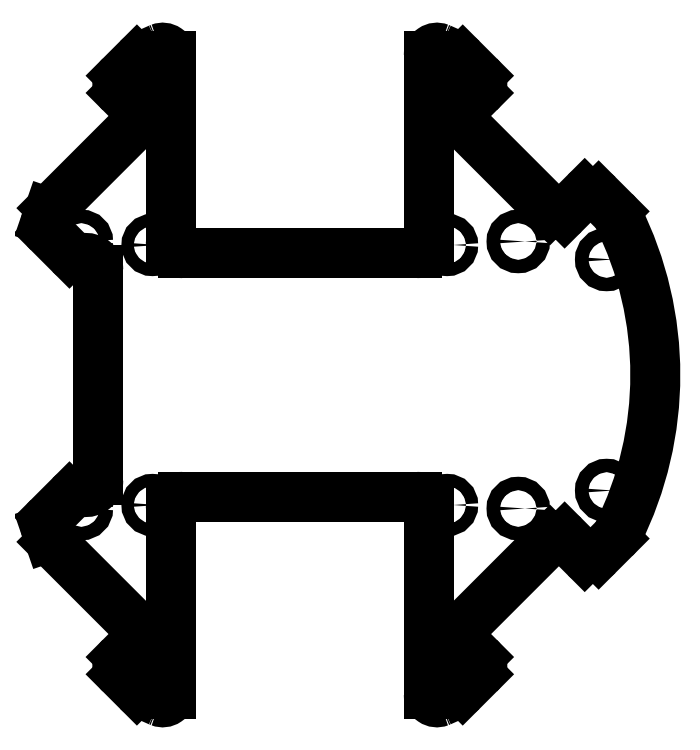
<metadata>
{"format":"dxf","ext":"dxf","renderer":"ezdxf+matplotlib","layout":"modelspace","background":"white","min_lineweight":24,"dpi":150}
</metadata>
<code>
0
SECTION
2
ENTITIES
0
CIRCLE
8
0
10
35.65
20
-75.62
30
0
40
1.65
210
0
220
-0
230
1
0
CIRCLE
8
0
10
-35.65
20
-75.62
30
0
40
1.65
210
0
220
-0
230
1
0
CIRCLE
8
0
10
-53.77
20
-32.86
30
0
40
1.65
210
0
220
-0
230
1
0
ARC
8
0
10
-2.309e-13
20
2.887e-14
30
0
40
87.5
210
0
220
-0
230
1
50
63.29
51
66.68
0
ARC
8
0
10
32.66
20
75.76
30
0
40
5
210
0
220
-0
230
1
50
66.68
51
68.78
0
ARC
8
0
10
33.75
20
78.55
30
0
40
2
210
0
220
-0
230
1
50
68.78
51
180
0
LINE
8
0
10
31.75
20
78.55
30
0
11
31.75
21
33
31
0
0
ARC
8
0
10
28.75
20
33
30
0
40
3
210
0
220
0
230
1
50
270
51
360
0
LINE
8
0
10
28.75
20
30
30
0
11
-28.75
21
30
31
0
0
ARC
8
0
10
-28.75
20
33
30
0
40
3
210
0
220
0
230
1
50
180
51
270
0
LINE
8
0
10
-31.75
20
33
30
0
11
-31.75
21
78.55
31
0
0
ARC
8
0
10
-33.75
20
78.55
30
0
40
2
210
-0
220
0
230
1
50
0
51
111.2
0
ARC
8
0
10
-32.66
20
75.76
30
0
40
5
210
0
220
0
230
1
50
111.2
51
113.3
0
ARC
8
0
10
-2.309e-13
20
2.887e-14
30
0
40
87.5
210
0
220
0
230
1
50
113.3
51
116.7
0
ARC
8
0
10
-37.98
20
75.48
30
0
40
3
210
0
220
0
230
1
50
116.7
51
135
0
LINE
8
0
10
-40.1
20
77.61
30
0
11
-44.04
21
73.66
31
0
0
LINE
8
0
10
-40.59
20
61.56
30
0
11
-61.07
21
41.08
31
0
0
ARC
8
0
10
-58.95
20
38.95
30
0
40
3
210
0
220
0
230
1
50
135
51
161
0
LINE
8
0
10
-61.79
20
39.93
30
0
11
-62.44
21
38.05
31
0
0
ARC
8
0
10
-59.6
20
37.07
30
0
40
3
210
0
220
0
230
1
50
161
51
225
0
LINE
8
0
10
-61.72
20
34.95
30
0
11
-56.7
21
29.93
31
0
0
ARC
8
0
10
-53.77
20
32.86
30
0
40
4.15
210
0
220
0
230
1
50
225
51
279.3
0
ARC
8
0
10
-52.62
20
25.8
30
0
40
3
210
0
220
-0
230
1
50
0
51
99.26
0
LINE
8
0
10
-49.62
20
25.8
30
0
11
-49.62
21
-25.8
31
0
0
ARC
8
0
10
-52.62
20
-25.8
30
0
40
3
210
0
220
0
230
1
50
-99.26
51
0
0
ARC
8
0
10
-53.77
20
-32.86
30
0
40
4.15
210
0
220
-0
230
1
50
80.74
51
135
0
LINE
8
0
10
-56.7
20
-29.93
30
0
11
-61.72
21
-34.95
31
0
0
ARC
8
0
10
-59.6
20
-37.07
30
0
40
3
210
0
220
0
230
1
50
135
51
199
0
LINE
8
0
10
-62.44
20
-38.05
30
0
11
-61.79
21
-39.93
31
0
0
ARC
8
0
10
-58.95
20
-38.95
30
0
40
3
210
0
220
0
230
1
50
199
51
225
0
LINE
8
0
10
-61.07
20
-41.08
30
0
11
-40.59
21
-61.56
31
0
0
LINE
8
0
10
-44.04
20
-73.66
30
0
11
-40.1
21
-77.61
31
0
0
ARC
8
0
10
-37.98
20
-75.48
30
0
40
3
210
0
220
0
230
1
50
225
51
243.3
0
ARC
8
0
10
-2.309e-13
20
2.887e-14
30
0
40
87.5
210
0
220
0
230
1
50
243.3
51
246.7
0
ARC
8
0
10
-32.66
20
-75.76
30
0
40
5
210
0
220
0
230
1
50
246.7
51
248.8
0
ARC
8
0
10
-33.75
20
-78.55
30
0
40
2
210
0
220
0
230
1
50
-111.2
51
0
0
LINE
8
0
10
-31.75
20
-78.55
30
0
11
-31.75
21
-33
31
0
0
ARC
8
0
10
-28.75
20
-33
30
0
40
3
210
0
220
-0
230
1
50
90
51
180
0
LINE
8
0
10
-28.75
20
-30
30
0
11
28.75
21
-30
31
0
0
ARC
8
0
10
28.75
20
-33
30
0
40
3
210
0
220
-0
230
1
50
0
51
90
0
LINE
8
0
10
31.75
20
-33
30
0
11
31.75
21
-78.55
31
0
0
ARC
8
0
10
33.75
20
-78.55
30
0
40
2
210
0
220
0
230
1
50
180
51
291.2
0
ARC
8
0
10
32.66
20
-75.76
30
0
40
5
210
0
220
0
230
1
50
291.2
51
293.3
0
ARC
8
0
10
-2.309e-13
20
2.887e-14
30
0
40
87.5
210
0
220
0
230
1
50
293.3
51
296.7
0
LINE
8
0
10
40.59
20
-61.56
30
0
11
61.56
21
-40.59
31
0
0
LINE
8
0
10
65.18
20
-39.8
30
0
11
70.13
21
-44.75
31
0
0
LINE
8
0
10
73.55
20
-44.16
30
0
11
77.43
21
-40.27
31
0
0
ARC
8
0
10
74.25
20
-37.09
30
0
40
4.5
210
0
220
0
230
1
50
315
51
333.5
0
ARC
8
0
10
-2.309e-13
20
2.887e-14
30
0
40
87.5
210
-0
220
0
230
1
50
-26.54
51
26.54
0
ARC
8
0
10
74.25
20
37.09
30
0
40
4.5
210
0
220
-0
230
1
50
26.54
51
45
0
LINE
8
0
10
77.43
20
40.27
30
0
11
73.55
21
44.16
31
0
0
LINE
8
0
10
70.13
20
44.75
30
0
11
65.18
21
39.8
31
0
0
LINE
8
0
10
61.56
20
40.59
30
0
11
40.59
21
61.56
31
0
0
CIRCLE
8
0
10
-53.77
20
32.86
30
0
40
1.65
210
0
220
-0
230
1
0
CIRCLE
8
0
10
-35.65
20
75.62
30
0
40
1.65
210
0
220
-0
230
1
0
CIRCLE
8
0
10
35.65
20
75.62
30
0
40
1.65
210
0
220
-0
230
1
0
CIRCLE
8
0
10
53.77
20
-32.86
30
0
40
1.65
210
0
220
-0
230
1
0
CIRCLE
8
0
10
75.53
20
-28.43
30
0
40
1.65
210
0
220
-0
230
1
0
CIRCLE
8
0
10
75.53
20
28.43
30
0
40
1.65
210
0
220
-0
230
1
0
CIRCLE
8
0
10
53.77
20
32.86
30
0
40
1.65
210
0
220
-0
230
1
0
CIRCLE
8
0
10
36.25
20
-32
30
0
40
1.5
210
0
220
0
230
1
0
CIRCLE
8
0
10
-36.25
20
-32
30
0
40
1.5
210
0
220
0
230
1
0
ARC
8
0
10
-41.92
20
71.54
30
0
40
3
210
0
220
0
230
1
50
135
51
225
0
LINE
8
0
10
-44.04
20
69.42
30
0
11
-39.8
21
65.18
31
0
0
SPLINE
8
0
70
0
71
3
72
16
73
12
74
0
42
1e-09
43
1e-10
44
1e-10
40
-0.6724
40
-0.6724
40
-0.6724
40
-0.6724
40
-0.5683
40
-0.5683
40
-0.4629
40
-0.4629
40
-0.2418
40
-0.2418
40
-0.1302
40
-0.1302
40
0
40
0
40
0
40
0
10
-39.8
20
65.18
30
0
10
-39.73
20
65.1
30
0
10
-39.66
20
65.02
30
0
10
-39.55
20
64.84
30
0
10
-39.5
20
64.74
30
0
10
-39.39
20
64.43
30
0
10
-39.37
20
64.21
30
0
10
-39.37
20
63.91
30
0
10
-39.38
20
63.52
30
0
10
-39.86
20
62.35
30
0
10
-40.28
20
61.87
30
0
10
-40.59
20
61.56
30
0
0
SPLINE
8
0
70
0
71
3
72
16
73
12
74
0
42
1e-09
43
1e-10
44
1e-10
40
-0.6724
40
-0.6724
40
-0.6724
40
-0.6724
40
-0.5683
40
-0.5683
40
-0.4629
40
-0.4629
40
-0.2418
40
-0.2418
40
-0.1302
40
-0.1302
40
0
40
0
40
0
40
0
10
-39.8
20
-65.18
30
0
10
-39.73
20
-65.1
30
0
10
-39.66
20
-65.02
30
0
10
-39.55
20
-64.84
30
0
10
-39.5
20
-64.74
30
0
10
-39.39
20
-64.43
30
0
10
-39.37
20
-64.21
30
0
10
-39.37
20
-63.91
30
0
10
-39.38
20
-63.52
30
0
10
-39.86
20
-62.35
30
0
10
-40.28
20
-61.87
30
0
10
-40.59
20
-61.56
30
0
0
LINE
8
0
10
-39.8
20
-65.18
30
0
11
-44.04
21
-69.42
31
0
0
ARC
8
0
10
-41.92
20
-71.54
30
0
40
3
210
0
220
0
230
1
50
135
51
225
0
LINE
8
0
10
40.1
20
-77.61
30
0
11
44.04
21
-73.66
31
0
0
LINE
8
0
10
44.04
20
-69.42
30
0
11
39.8
21
-65.18
31
0
0
SPLINE
8
0
70
0
71
3
72
16
73
12
74
0
42
1e-09
43
1e-10
44
1e-10
40
-0.2658
40
-0.2658
40
-0.2658
40
-0.2658
40
-0.2119
40
-0.2119
40
-0.1361
40
-0.1361
40
-0.08306
40
-0.08306
40
-0.04141
40
-0.04141
40
0
40
0
40
0
40
0
10
40.59
20
-61.56
30
0
10
40.33
20
-61.82
30
0
10
40.08
20
-62.13
30
0
10
39.62
20
-62.86
30
0
10
39.51
20
-63.19
30
0
10
39.4
20
-63.61
30
0
10
39.35
20
-63.89
30
0
10
39.41
20
-64.51
30
0
10
39.48
20
-64.69
30
0
10
39.61
20
-64.95
30
0
10
39.7
20
-65.08
30
0
10
39.8
20
-65.18
30
0
0
SPLINE
8
0
70
0
71
3
72
16
73
12
74
0
42
1e-09
43
1e-10
44
1e-10
40
-0.6724
40
-0.6724
40
-0.6724
40
-0.6724
40
-0.5683
40
-0.5683
40
-0.4629
40
-0.4629
40
-0.2418
40
-0.2418
40
-0.1302
40
-0.1302
40
0
40
0
40
0
40
0
10
65.18
20
-39.8
30
0
10
65.1
20
-39.73
30
0
10
65.02
20
-39.66
30
0
10
64.84
20
-39.55
30
0
10
64.74
20
-39.5
30
0
10
64.43
20
-39.39
30
0
10
64.21
20
-39.37
30
0
10
63.91
20
-39.37
30
0
10
63.52
20
-39.38
30
0
10
62.35
20
-39.86
30
0
10
61.87
20
-40.28
30
0
10
61.56
20
-40.59
30
0
0
SPLINE
8
0
70
0
71
3
72
16
73
12
74
0
42
1e-09
43
1e-10
44
1e-10
40
-0.3128
40
-0.3128
40
-0.3128
40
-0.3128
40
-0.2387
40
-0.2387
40
-0.1466
40
-0.1466
40
-0.08598
40
-0.08598
40
-0.04136
40
-0.04136
40
0
40
0
40
0
40
0
10
73.55
20
-44.16
30
0
10
73.34
20
-44.37
30
0
10
73.06
20
-44.58
30
0
10
72.45
20
-44.95
30
0
10
72.16
20
-45.04
30
0
10
71.74
20
-45.15
30
0
10
71.44
20
-45.21
30
0
10
70.81
20
-45.15
30
0
10
70.63
20
-45.08
30
0
10
70.35
20
-44.94
30
0
10
70.22
20
-44.85
30
0
10
70.13
20
-44.75
30
0
0
SPLINE
8
0
70
0
71
3
72
16
73
12
74
0
42
1e-09
43
1e-10
44
1e-10
40
-0.3128
40
-0.3128
40
-0.3128
40
-0.3128
40
-0.2387
40
-0.2387
40
-0.1466
40
-0.1466
40
-0.08598
40
-0.08598
40
-0.04136
40
-0.04136
40
0
40
0
40
0
40
0
10
73.55
20
44.16
30
0
10
73.34
20
44.37
30
0
10
73.06
20
44.58
30
0
10
72.45
20
44.95
30
0
10
72.16
20
45.04
30
0
10
71.74
20
45.15
30
0
10
71.44
20
45.21
30
0
10
70.81
20
45.15
30
0
10
70.63
20
45.08
30
0
10
70.35
20
44.94
30
0
10
70.22
20
44.85
30
0
10
70.13
20
44.75
30
0
0
SPLINE
8
0
70
0
71
3
72
16
73
12
74
0
42
1e-09
43
1e-10
44
1e-10
40
-0.6724
40
-0.6724
40
-0.6724
40
-0.6724
40
-0.5683
40
-0.5683
40
-0.4629
40
-0.4629
40
-0.2418
40
-0.2418
40
-0.1302
40
-0.1302
40
0
40
0
40
0
40
0
10
65.18
20
39.8
30
0
10
65.1
20
39.73
30
0
10
65.02
20
39.66
30
0
10
64.84
20
39.55
30
0
10
64.74
20
39.5
30
0
10
64.43
20
39.39
30
0
10
64.21
20
39.37
30
0
10
63.91
20
39.37
30
0
10
63.52
20
39.38
30
0
10
62.35
20
39.86
30
0
10
61.87
20
40.28
30
0
10
61.56
20
40.59
30
0
0
SPLINE
8
0
70
0
71
3
72
16
73
12
74
0
42
1e-09
43
1e-10
44
1e-10
40
-0.2658
40
-0.2658
40
-0.2658
40
-0.2658
40
-0.2119
40
-0.2119
40
-0.1361
40
-0.1361
40
-0.08306
40
-0.08306
40
-0.04141
40
-0.04141
40
0
40
0
40
0
40
0
10
40.59
20
61.56
30
0
10
40.33
20
61.82
30
0
10
40.08
20
62.13
30
0
10
39.62
20
62.86
30
0
10
39.51
20
63.19
30
0
10
39.4
20
63.61
30
0
10
39.35
20
63.89
30
0
10
39.41
20
64.51
30
0
10
39.48
20
64.69
30
0
10
39.61
20
64.95
30
0
10
39.7
20
65.08
30
0
10
39.8
20
65.18
30
0
0
LINE
8
0
10
39.8
20
65.18
30
0
11
44.04
21
69.42
31
0
0
LINE
8
0
10
44.04
20
73.66
30
0
11
40.1
21
77.61
31
0
0
CIRCLE
8
0
10
-36.25
20
32
30
0
40
1.5
210
0
220
-0
230
1
0
CIRCLE
8
0
10
36.25
20
32
30
0
40
1.5
210
0
220
-0
230
1
0
ARC
8
0
10
41.92
20
71.54
30
0
40
3
210
0
220
0
230
1
50
-45
51
45
0
ARC
8
0
10
41.92
20
-71.54
30
0
40
3
210
-0
220
0
230
1
50
-45
51
45
0
ARC
8
0
10
37.98
20
75.48
30
0
40
3
210
0
220
-0
230
1
50
45
51
63.29
0
ARC
8
0
10
37.98
20
-75.48
30
0
40
3
210
-0
220
0
230
1
50
296.7
51
315
0
ENDSEC
0
EOF

</code>
